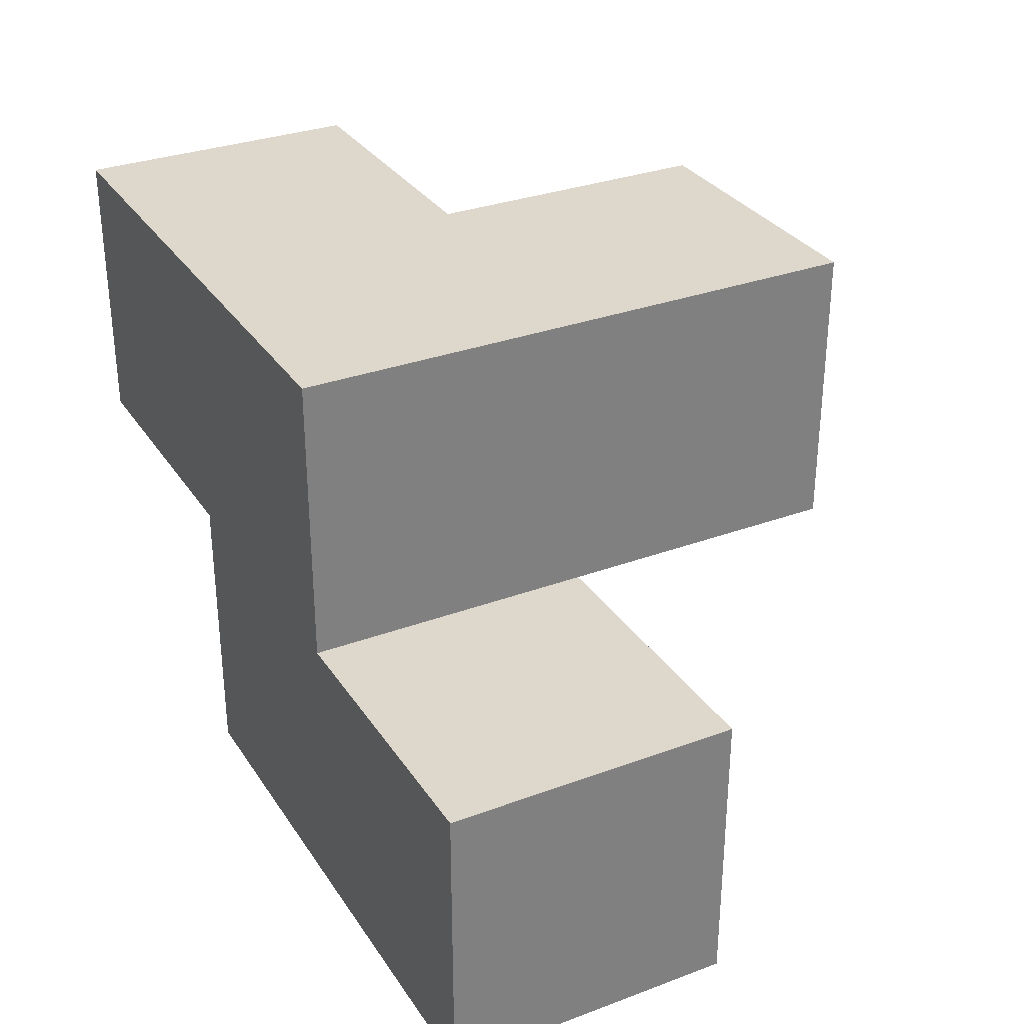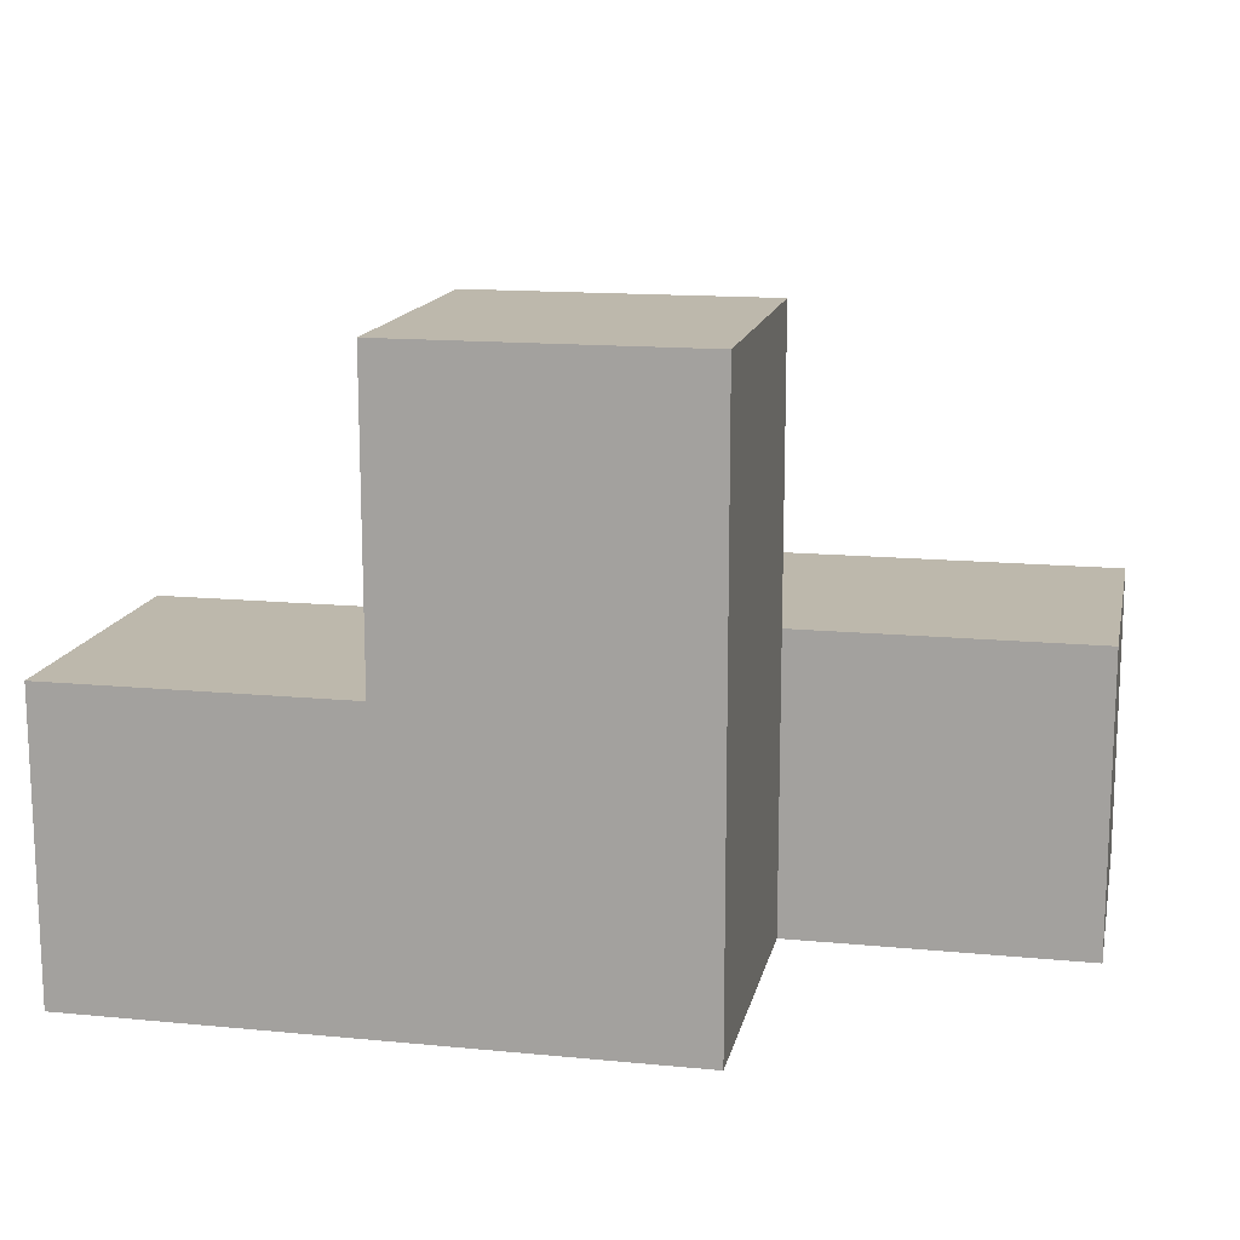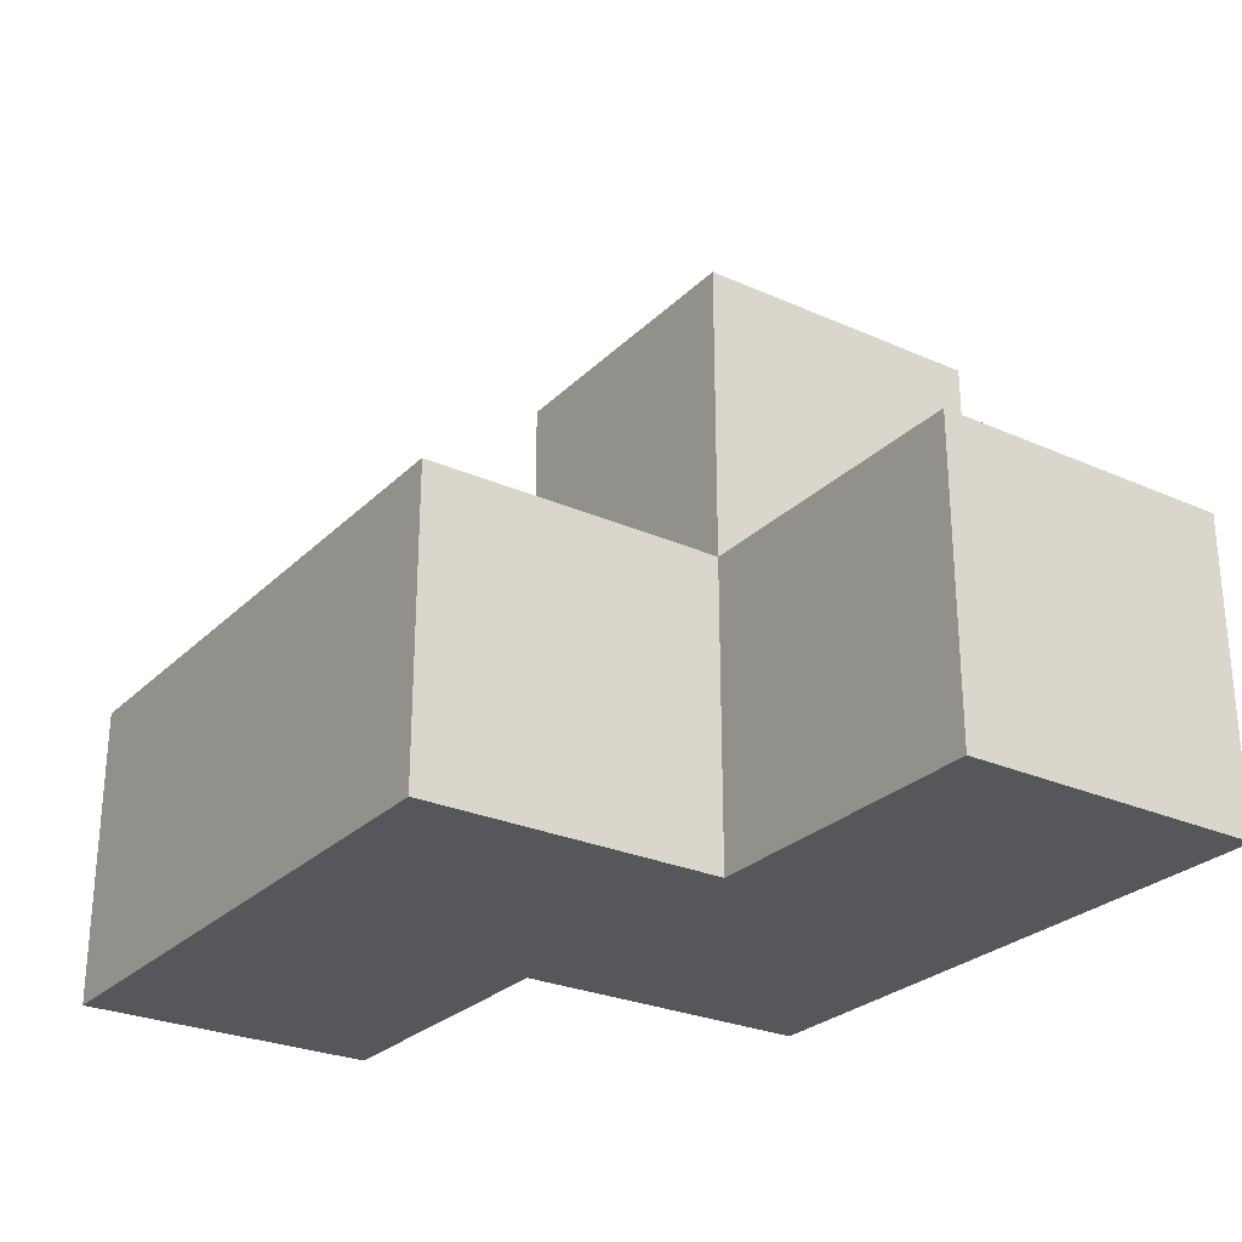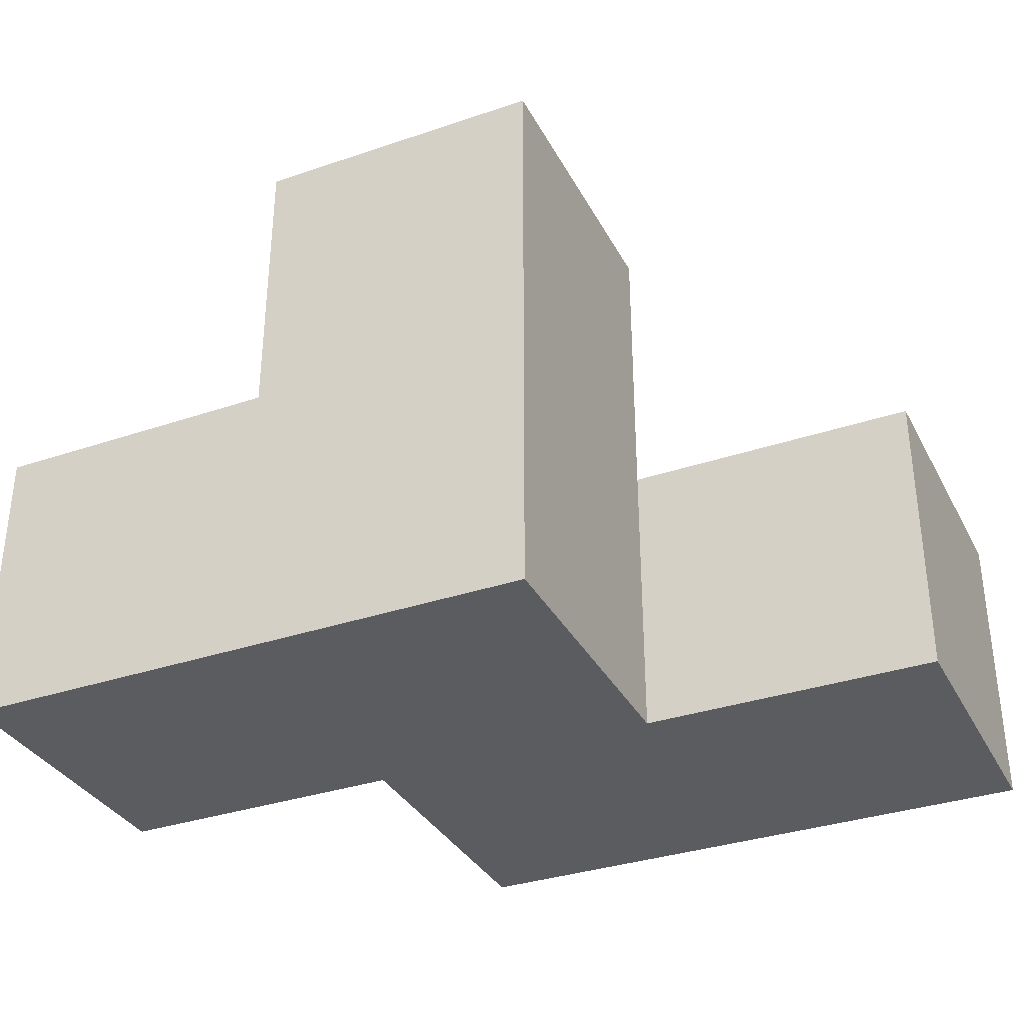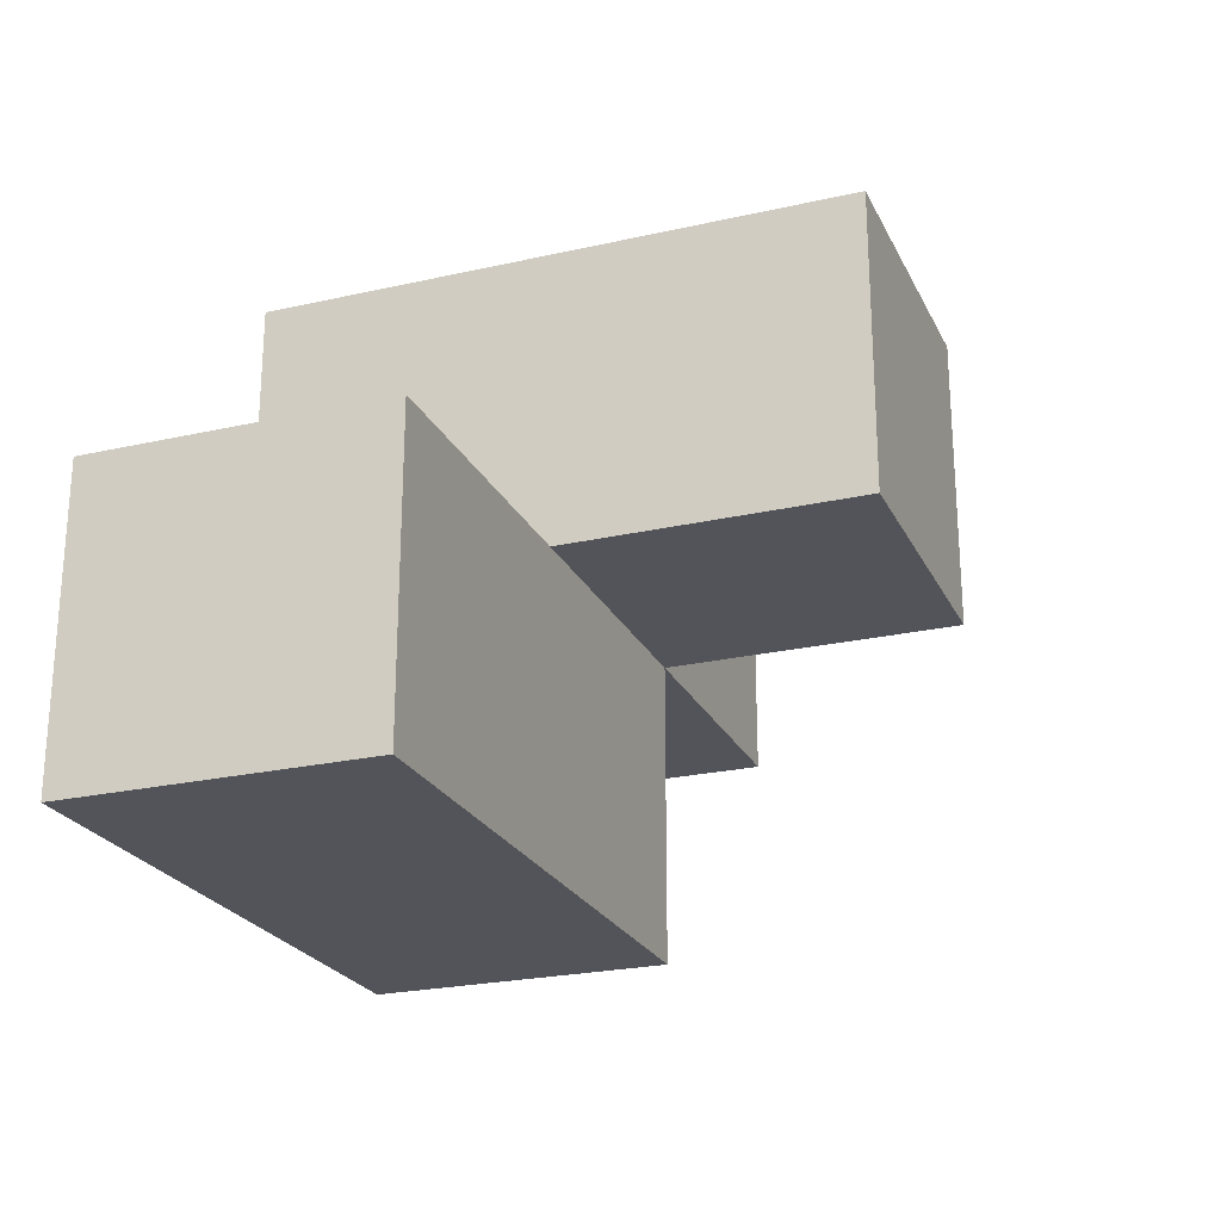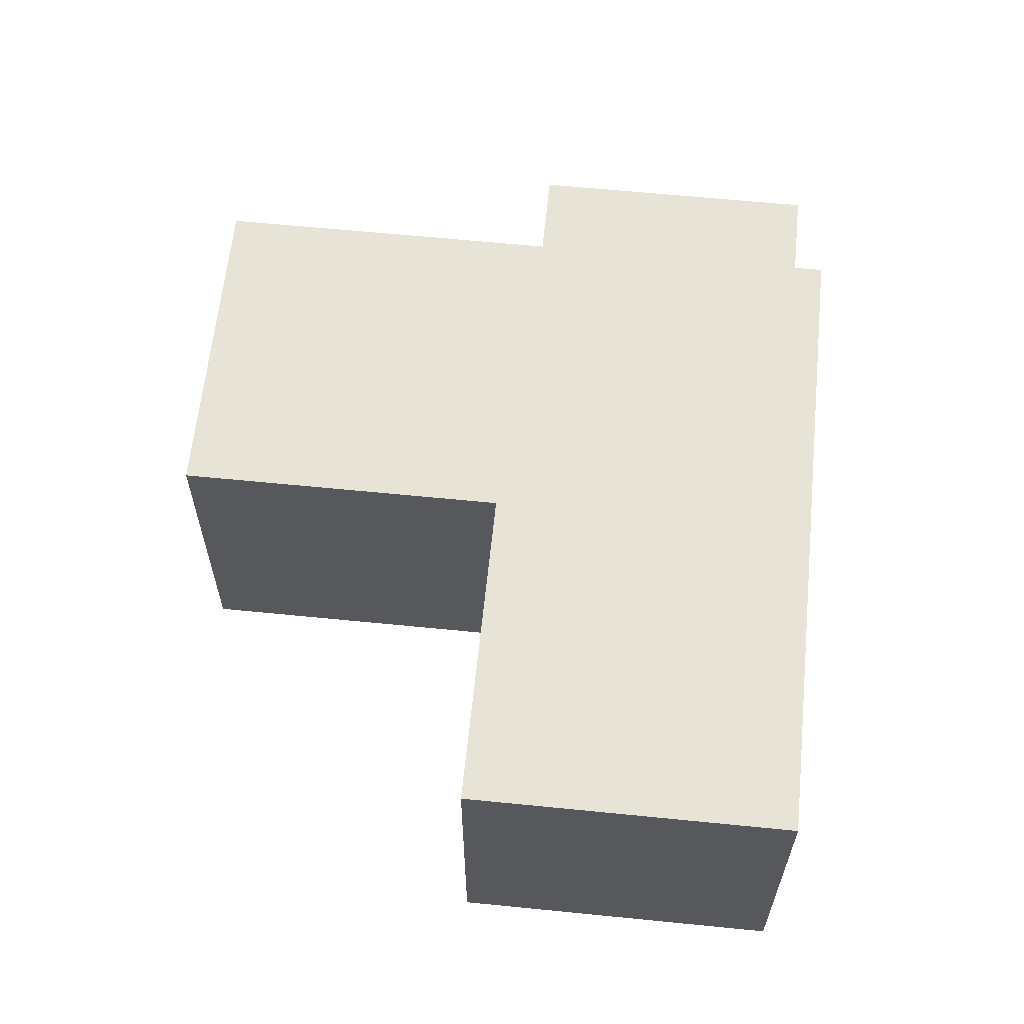
<metadata>
{"format":"obj","ext":"obj","renderer":"f3d","projection":"perspective","resolution":1024,"background":"white","views":[{"elev":31.3,"azim":-117.8,"up":"+Y"},{"elev":14.7,"azim":-168.2,"up":"+Z"},{"elev":-27.0,"azim":55.5,"up":"+Z"},{"elev":-34.1,"azim":-155.4,"up":"+Z"},{"elev":-23.7,"azim":-69.2,"up":"+Y"},{"elev":62.1,"azim":95.8,"up":"+Y"}]}
</metadata>
<code>
v 1.995 0.01083 2.007
v 1.995 1.991 2.007
v 0.015 1.001 2.997
v 1.995 1.001 2.997
v 1.005 1.991 2.007
v 2.985 1.001 2.007
v 1.005 1.001 2.997
v 1.995 1.991 3.987
v 1.995 1.001 2.007
v 0.015 1.001 2.007
v 1.005 1.991 3.987
v 2.985 1.991 2.997
v 0.015 0.01083 2.997
v 1.005 1.001 2.007
v 1.005 0.01083 2.997
v 1.995 0.01083 2.997
v 1.995 1.001 3.987
v 1.995 1.991 2.997
v 2.985 1.001 2.997
v 2.985 1.991 2.007
v 1.005 1.991 2.997
v 0.015 0.01083 2.007
v 1.005 1.001 3.987
v 1.005 0.01083 2.007
f 9 14 2
f 5 2 14
f 2 5 18
f 21 18 5
f 5 14 21
f 7 21 14
f 6 9 20
f 2 20 9
f 4 19 18
f 12 18 19
f 9 6 4
f 19 4 6
f 20 2 12
f 18 12 2
f 6 20 19
f 12 19 20
f 1 24 9
f 14 9 24
f 15 16 7
f 4 7 16
f 24 1 15
f 16 15 1
f 1 9 16
f 4 16 9
f 23 17 11
f 8 11 17
f 7 4 23
f 17 23 4
f 18 21 8
f 11 8 21
f 21 7 11
f 23 11 7
f 4 18 17
f 8 17 18
f 24 22 14
f 10 14 22
f 13 15 3
f 7 3 15
f 22 24 13
f 15 13 24
f 14 10 7
f 3 7 10
f 10 22 3
f 13 3 22

</code>
